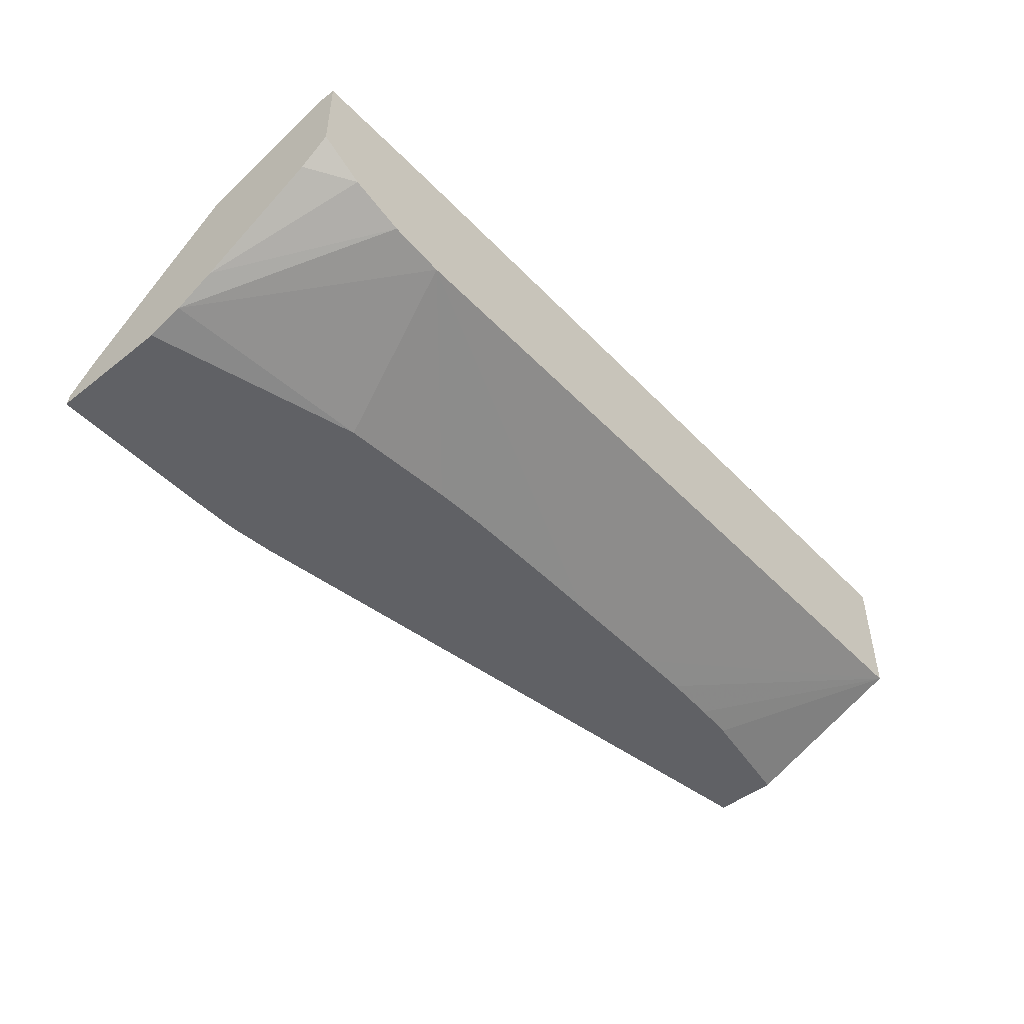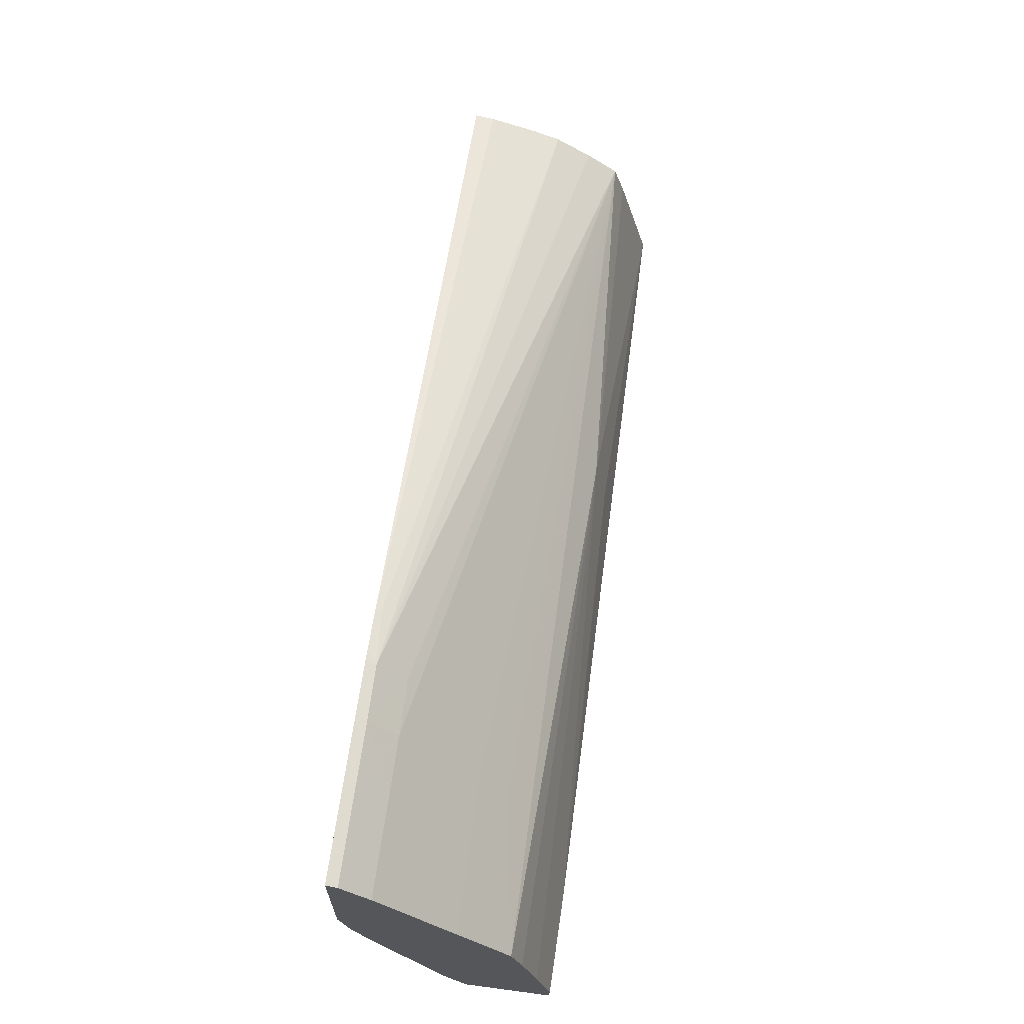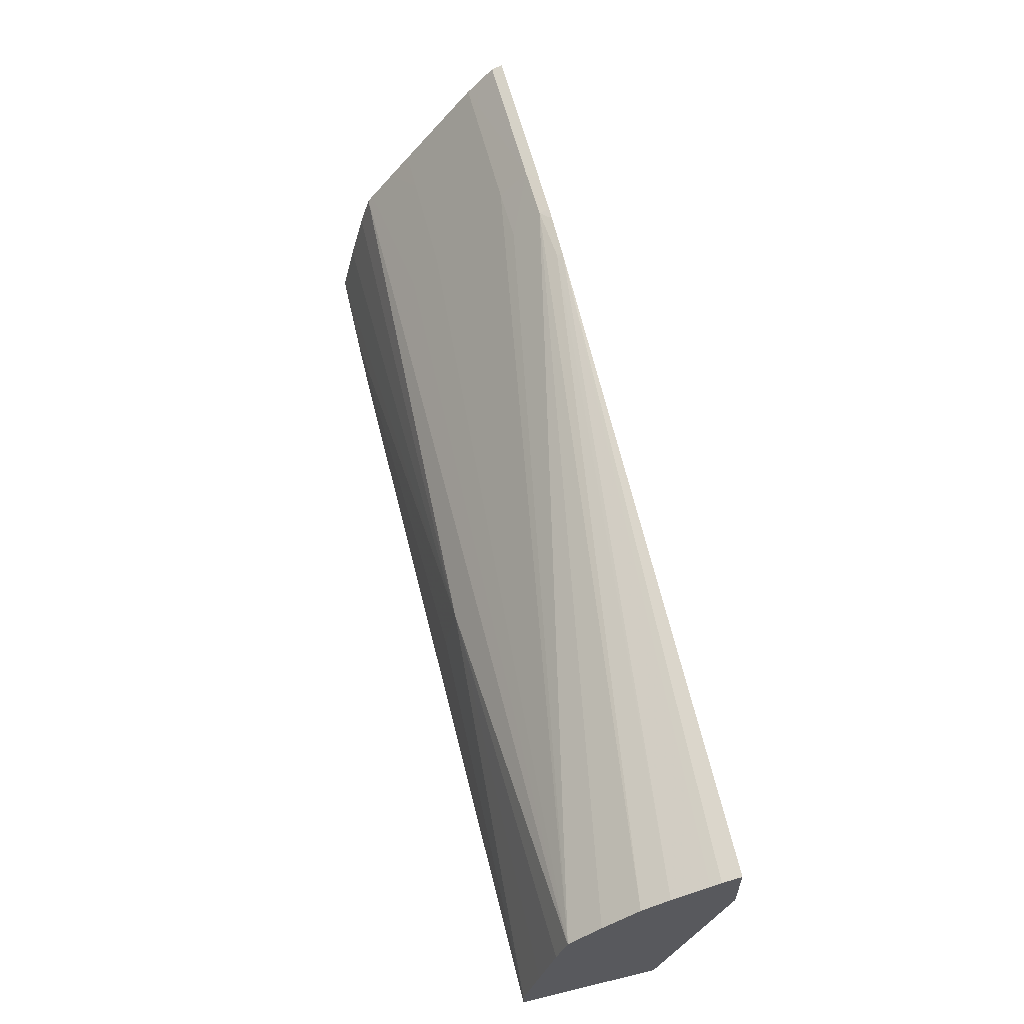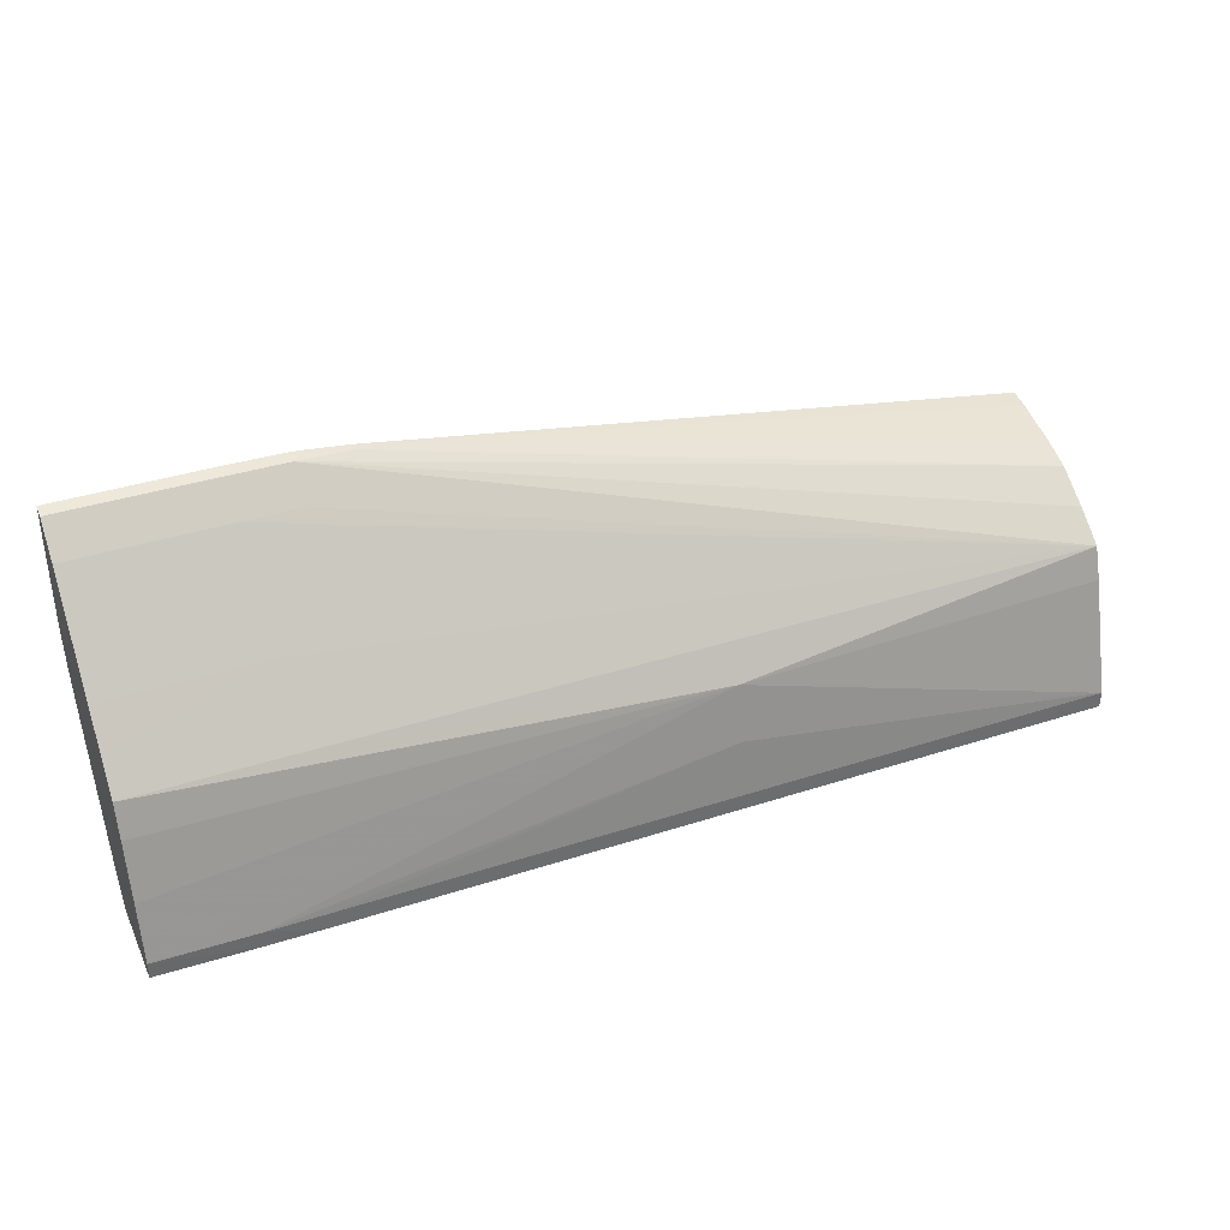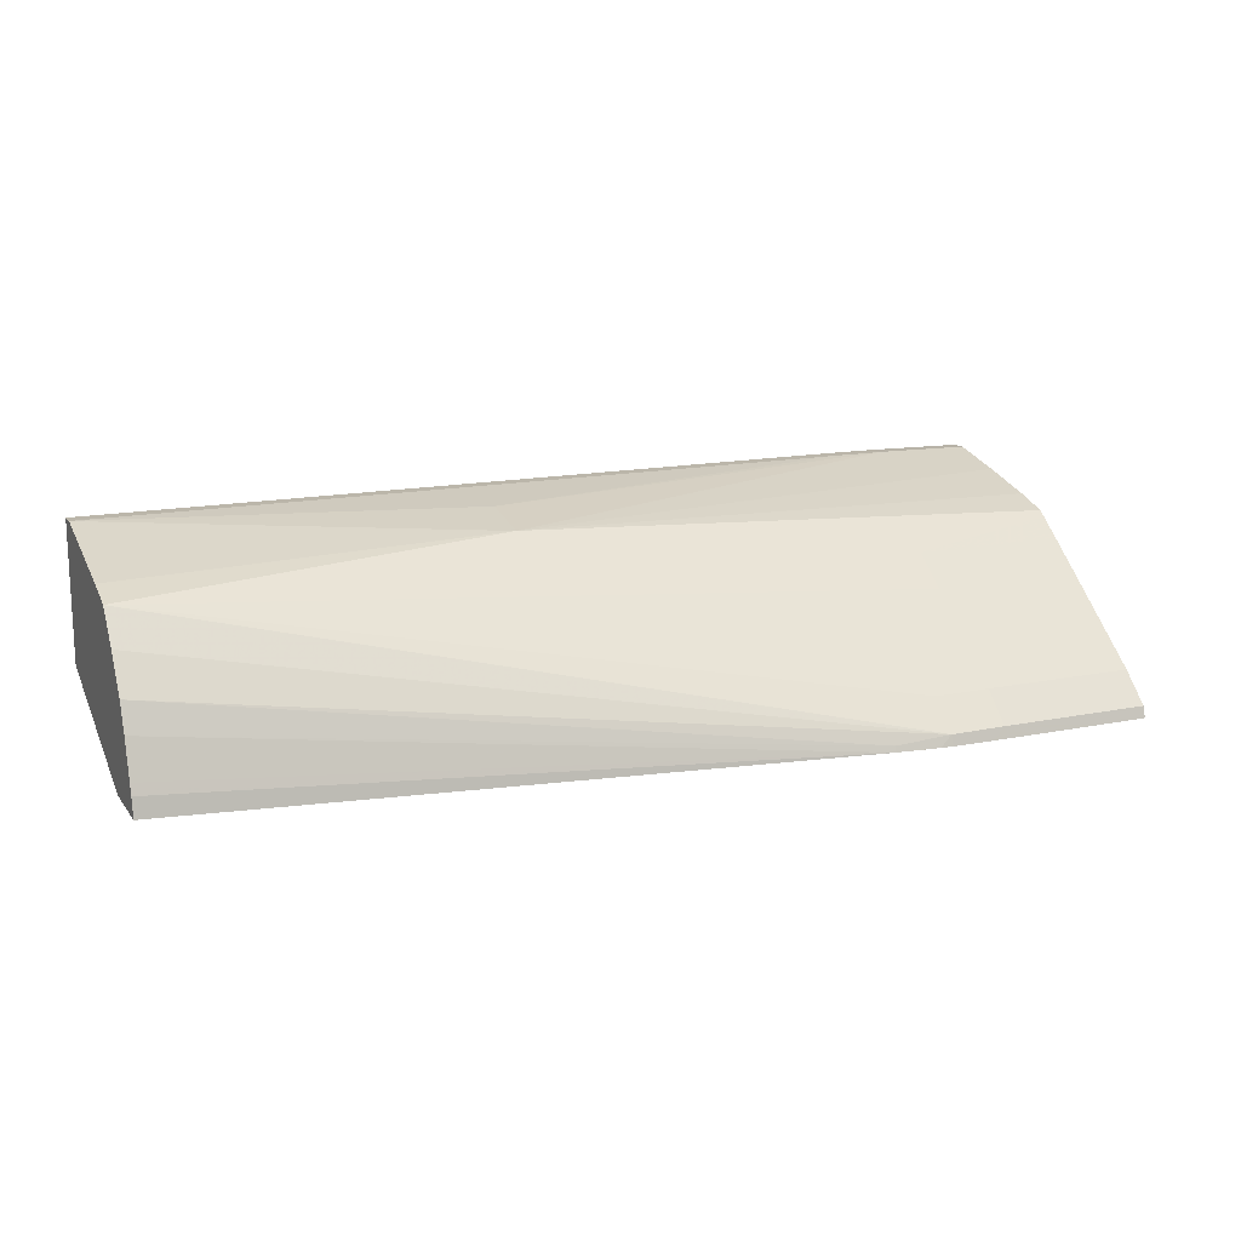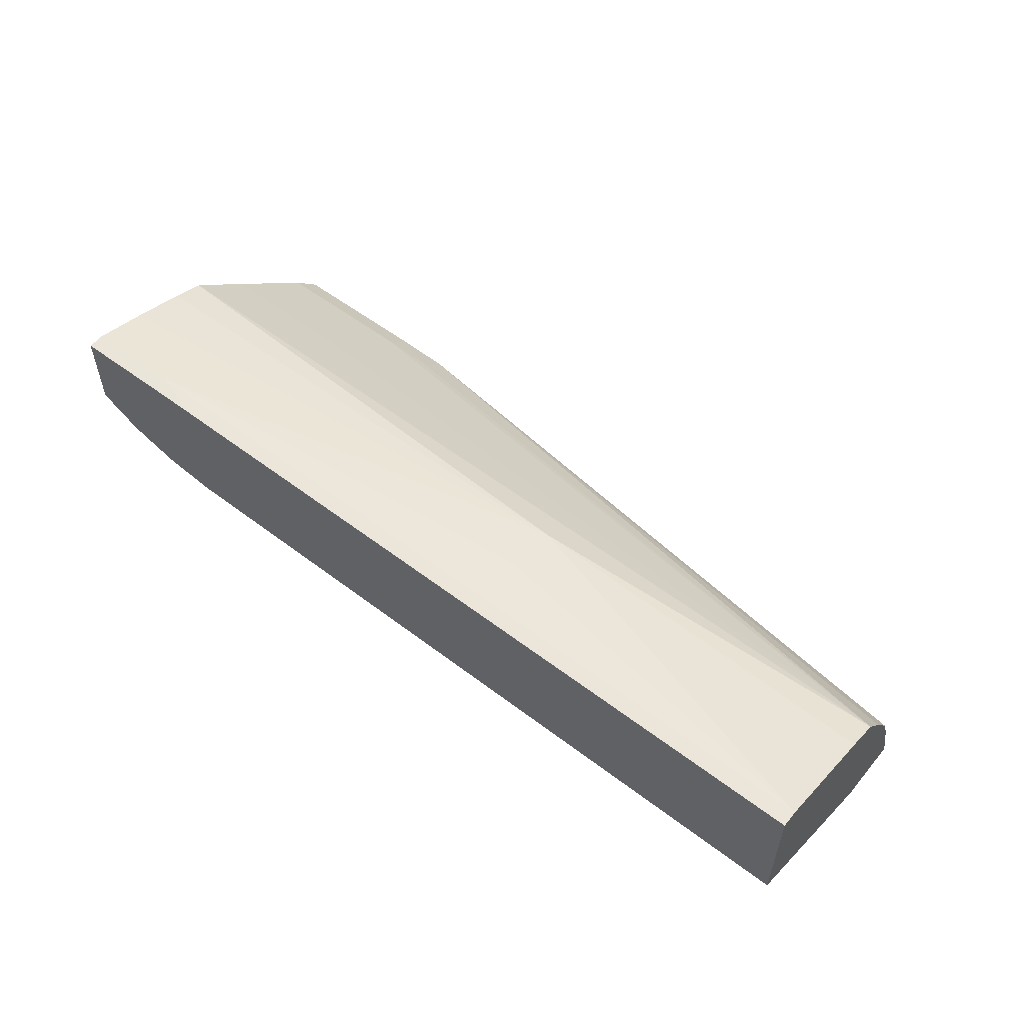
<metadata>
{"format":"obj","ext":"obj","renderer":"f3d","projection":"perspective","resolution":1024,"background":"white","views":[{"elev":-48.0,"azim":-48.8,"up":"+Z"},{"elev":64.2,"azim":-82.4,"up":"+Y"},{"elev":59.6,"azim":76.1,"up":"+Y"},{"elev":36.5,"azim":-23.0,"up":"+Y"},{"elev":15.0,"azim":156.1,"up":"+Z"},{"elev":54.9,"azim":38.9,"up":"+Z"}]}
</metadata>
<code>
v -0.08437 0.1208 0.05962
v -0.09683 0.1208 0.05962
v -0.08437 0.1204 0.06085
v -0.08291 0.1208 0.05962
v -0.09683 0.1204 0.06085
v -0.1016 0.1208 0.05962
v -0.09059 0.1173 0.06397
v -0.08437 0.1173 0.06397
v -0.07813 0.1172 0.0639
v -0.07813 0.1204 0.06078
v -0.07813 0.1207 0.05962
v -0.1016 0.118 0.06323
v -0.1016 0.1173 0.06397
v -0.1016 0.1204 0.06085
v -0.1016 0.1068 0.05962
v -0.08437 0.1104 0.06965
v -0.1016 0.1149 0.06593
v 0.001463 0.1001 0.0778
v -0.0719 0.1199 0.06025
v -0.0719 0.1201 0.05962
v -0.07675 0.1206 0.05962
v 0.001463 0.1029 0.07424
v 0.001463 0.1055 0.0702
v -0.1016 0.1028 0.06083
v -0.07813 0.1002 0.05962
v -0.09683 0.1104 0.06965
v -0.08437 0.1073 0.07222
v -0.1016 0.1113 0.06892
v -0.04076 0.09658 0.08024
v 0.001463 0.09658 0.07899
v -0.07813 0.1034 0.07533
v -0.08437 0.1034 0.07534
v -0.07813 0.1003 0.07783
v 0.001463 0.1067 0.06709
v 0.001463 0.1079 0.06298
v 0.001463 0.1083 0.06178
v 0.001463 0.1087 0.05962
v -0.08437 0.08226 0.06707
v -0.09059 0.08226 0.06783
v -0.1016 0.09842 0.06297
v -0.06502 0.09903 0.05962
v -0.09683 0.1072 0.07222
v -0.1016 0.1072 0.07222
v -0.1016 0.1043 0.0746
v -0.1016 0.1034 0.07533
v -0.04076 0.09035 0.08157
v 0.001463 0.08412 0.0825
v 0.001463 0.09035 0.08075
v -0.1016 0.1003 0.07784
v -0.1016 0.09658 0.07904
v -0.1016 0.09035 0.08075
v -0.1016 0.08412 0.0823
v -0.09059 0.08412 0.08248
v -0.1016 0.101 0.07725
v 0.001463 0.1014 0.05962
v -0.05944 0.09876 0.05962
v -0.0532 0.09868 0.05962
v -0.04698 0.09863 0.05962
v -0.04076 0.09863 0.05962
v -0.02829 0.09865 0.05962
v 0.001463 0.08226 0.06723
v -0.09663 0.08226 0.06965
v -0.1016 0.08551 0.07005
v -0.08437 0.08412 0.0825
v 0.001463 0.08271 0.08247
v -0.1016 0.08226 0.08221
v -0.09059 0.08226 0.08242
v -0.08437 0.08226 0.08247
v -0.01128 0.0993 0.05962
v -0.02205 0.0987 0.05962
v -0.01583 0.09896 0.05962
v 0.001463 0.08226 0.08246
v -0.1016 0.08226 0.07252
f 1 2 3
f 1 3 4
f 1 4 11
f 1 11 21
f 1 21 20
f 1 20 37
f 1 37 55
f 1 55 69
f 1 69 71
f 1 71 70
f 1 70 60
f 1 60 59
f 1 59 58
f 1 58 57
f 1 57 56
f 1 56 41
f 1 41 25
f 1 25 15
f 1 15 6
f 1 6 2
f 2 5 3
f 2 6 14
f 2 14 5
f 3 7 8
f 3 8 9
f 3 9 10
f 3 10 11
f 3 11 4
f 3 5 12
f 3 12 13
f 3 13 7
f 5 14 12
f 6 15 24
f 6 24 40
f 6 40 63
f 6 63 73
f 6 73 66
f 6 66 52
f 6 52 51
f 6 51 50
f 6 50 49
f 6 49 54
f 6 54 45
f 6 45 44
f 6 44 43
f 6 43 28
f 6 28 17
f 6 17 13
f 6 13 12
f 6 12 14
f 7 16 8
f 7 13 17
f 7 17 16
f 8 16 18
f 8 18 9
f 9 18 10
f 10 19 20
f 10 20 21
f 10 21 11
f 10 18 22
f 10 22 23
f 10 23 19
f 15 25 24
f 16 17 26
f 16 26 42
f 16 42 27
f 16 27 18
f 17 28 26
f 18 29 30
f 18 30 48
f 18 48 47
f 18 47 65
f 18 65 72
f 18 72 61
f 18 61 55
f 18 55 37
f 18 37 36
f 18 36 35
f 18 35 34
f 18 34 23
f 18 23 22
f 18 27 31
f 18 31 32
f 18 32 33
f 18 33 29
f 19 23 34
f 19 34 20
f 20 34 35
f 20 35 36
f 20 36 37
f 24 38 39
f 24 39 40
f 24 25 38
f 25 41 38
f 26 28 43
f 26 43 42
f 27 42 44
f 27 44 45
f 27 45 32
f 27 32 31
f 29 46 47
f 29 47 48
f 29 48 30
f 29 33 49
f 29 49 50
f 29 50 51
f 29 51 52
f 29 52 53
f 29 53 46
f 32 45 54
f 32 54 49
f 32 49 33
f 38 41 56
f 38 56 57
f 38 57 58
f 38 58 59
f 38 59 60
f 38 60 61
f 38 61 72
f 38 72 68
f 38 68 67
f 38 67 66
f 38 66 73
f 38 73 62
f 38 62 39
f 39 62 40
f 40 62 63
f 42 43 44
f 46 53 64
f 46 64 47
f 47 64 65
f 52 66 67
f 52 67 53
f 53 67 68
f 53 68 64
f 55 61 69
f 60 70 61
f 61 70 71
f 61 71 69
f 62 73 63
f 64 68 65
f 65 68 72

</code>
